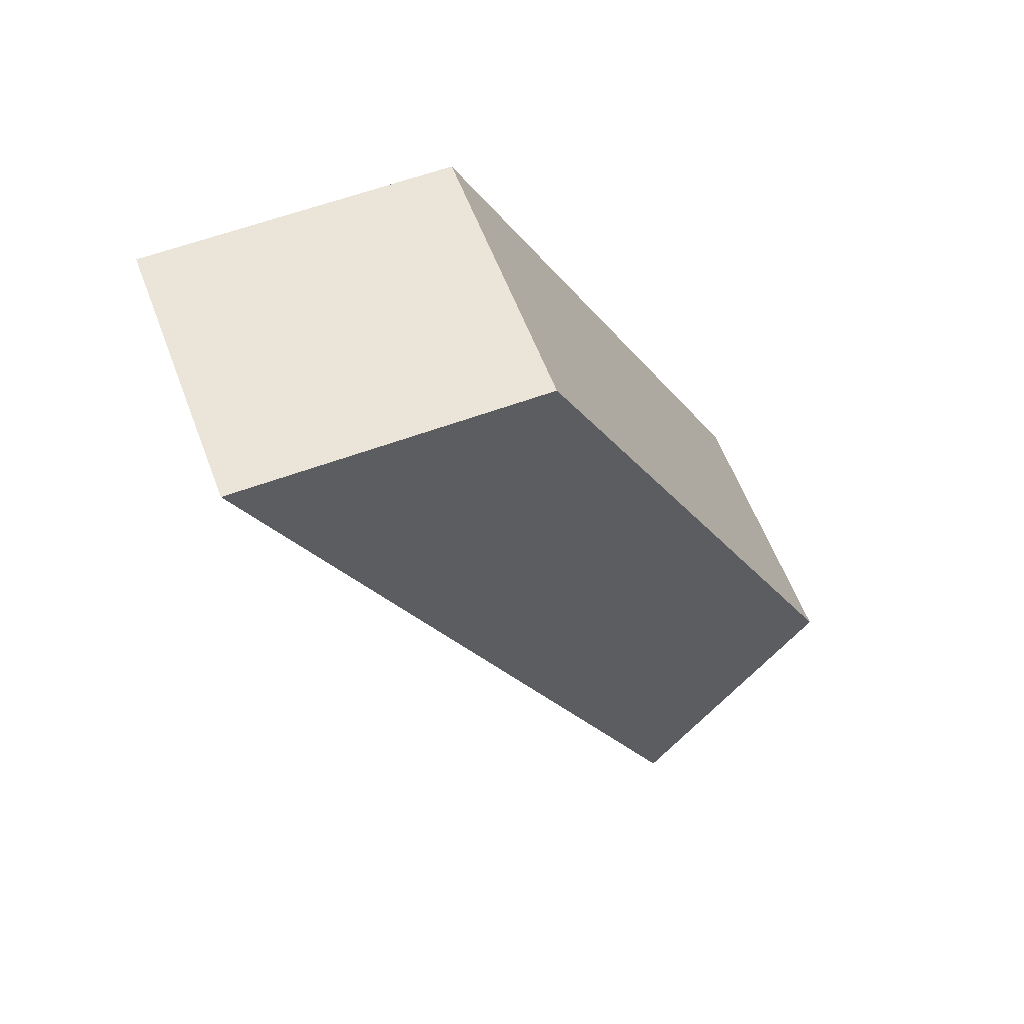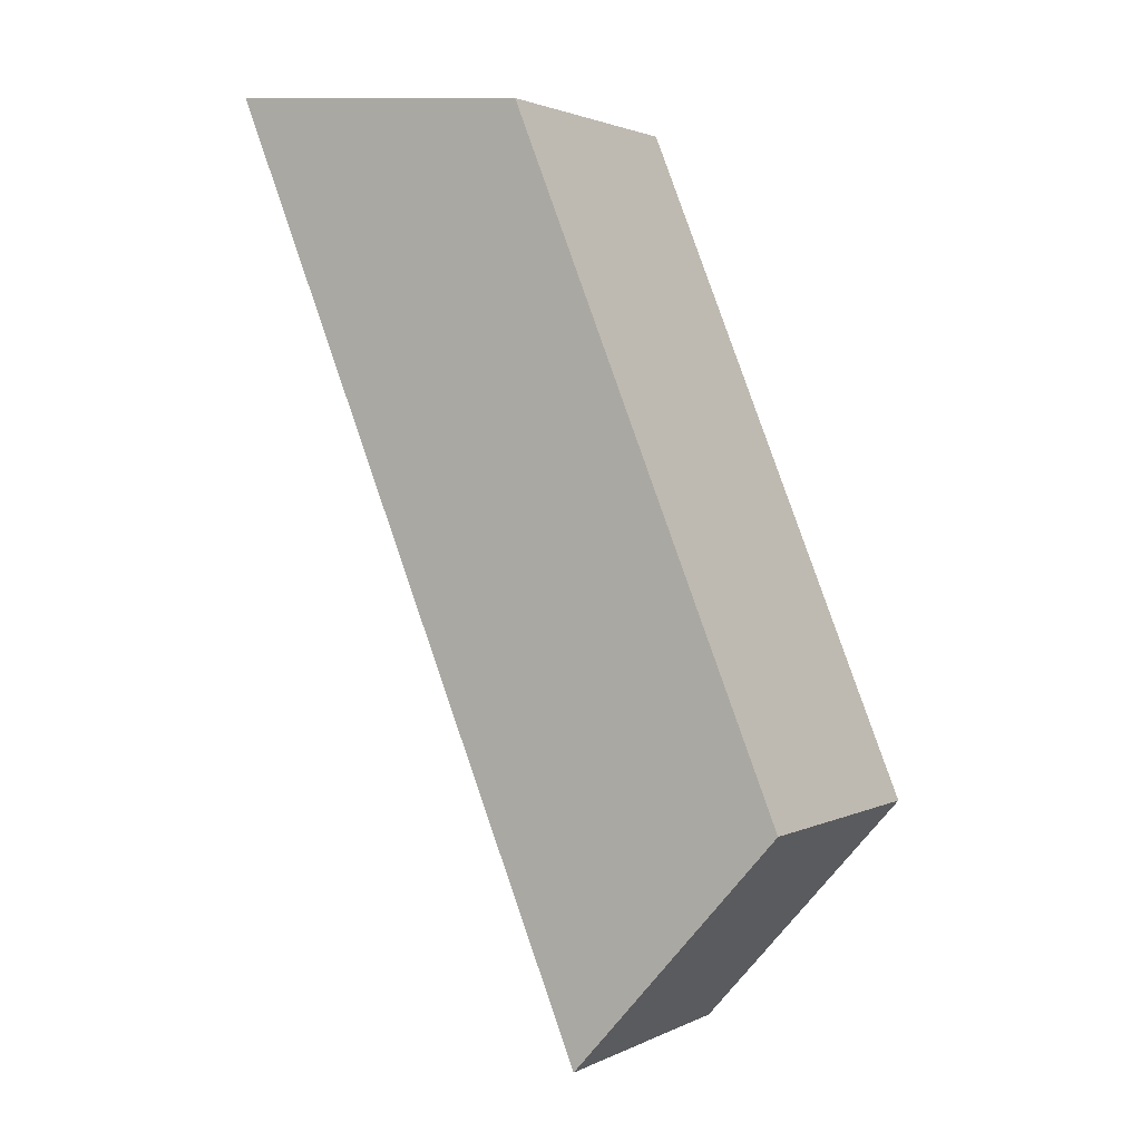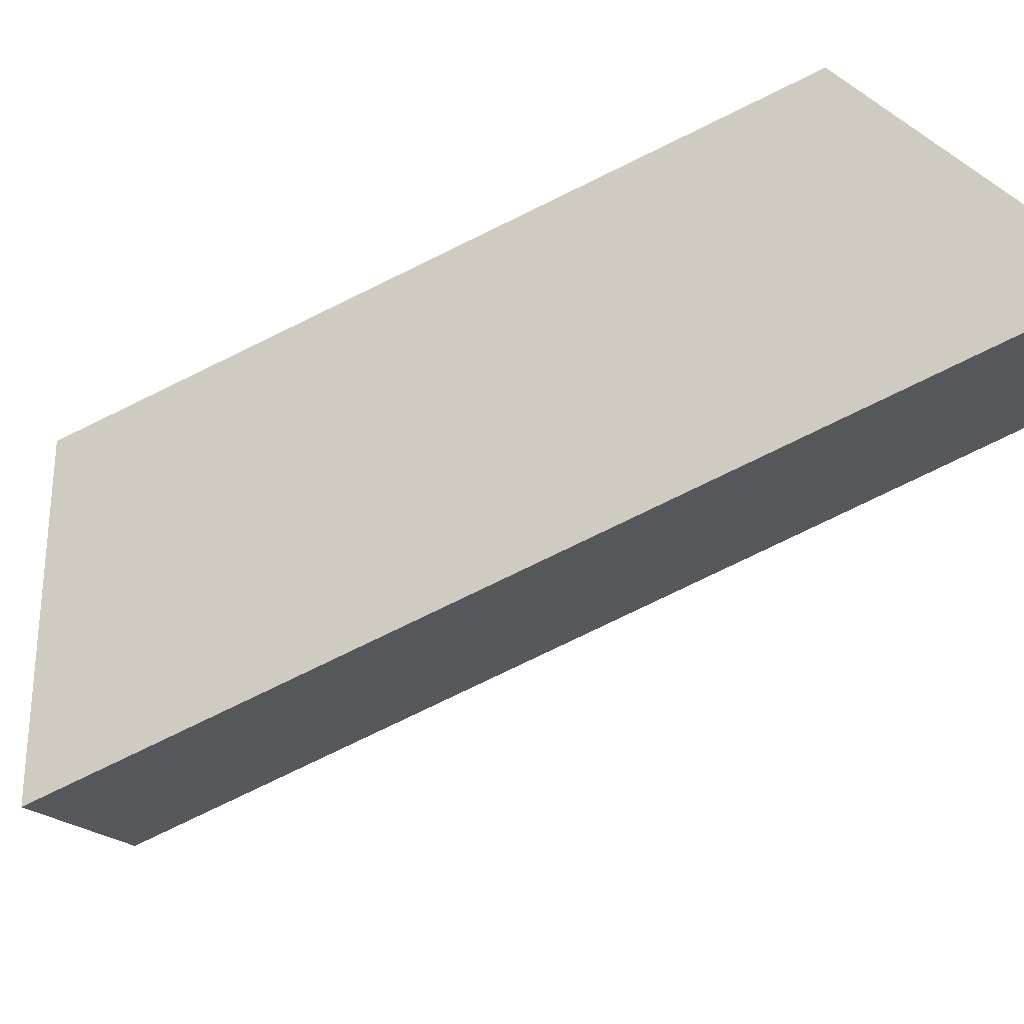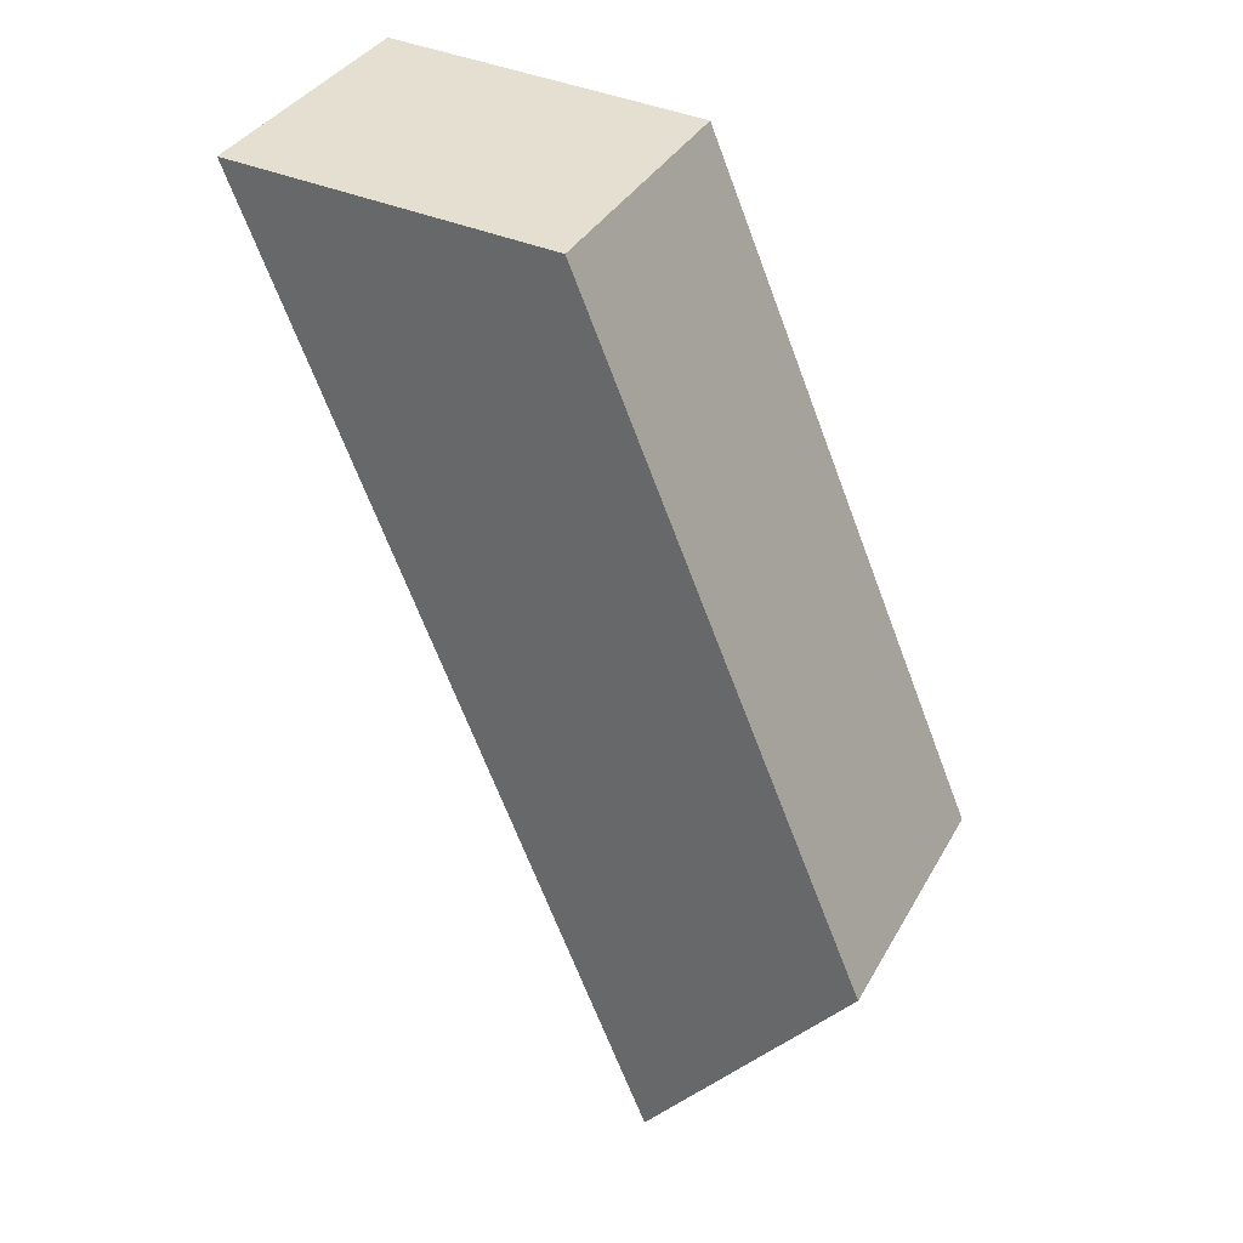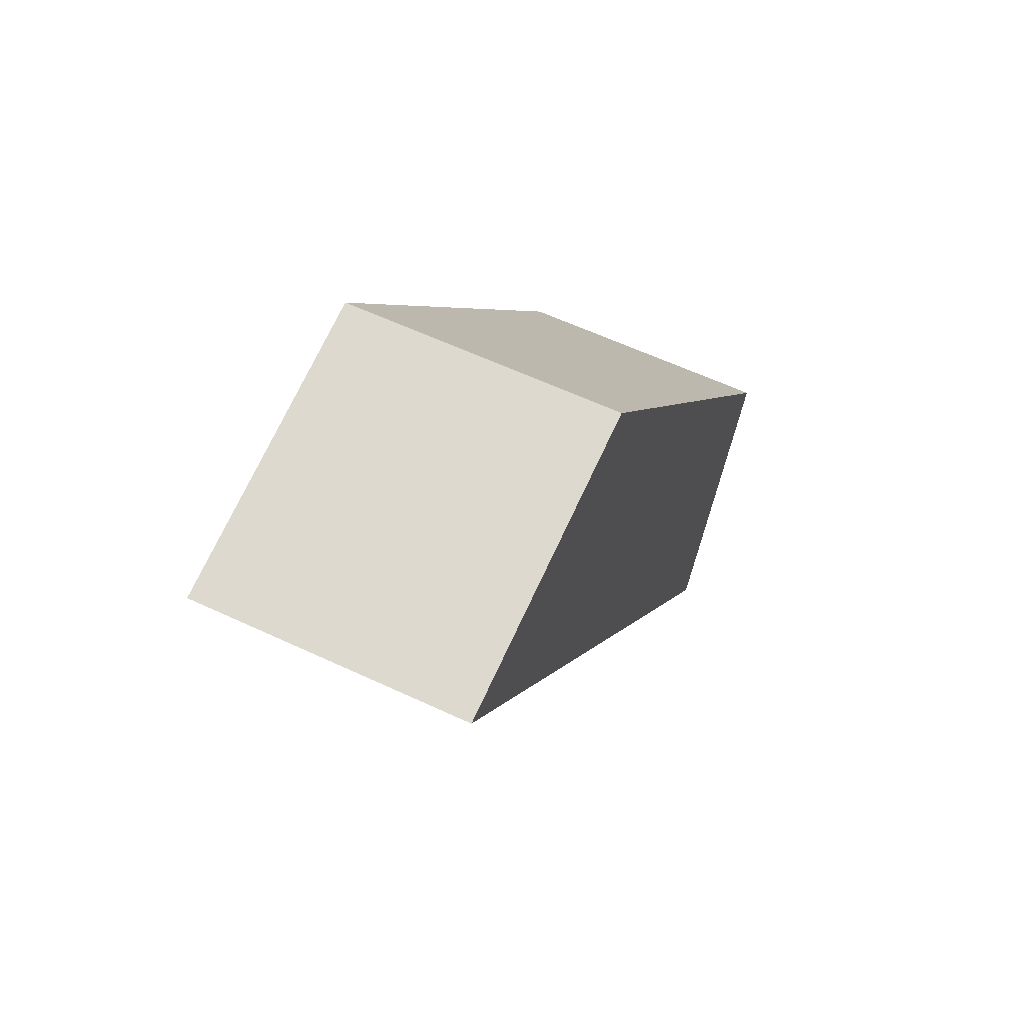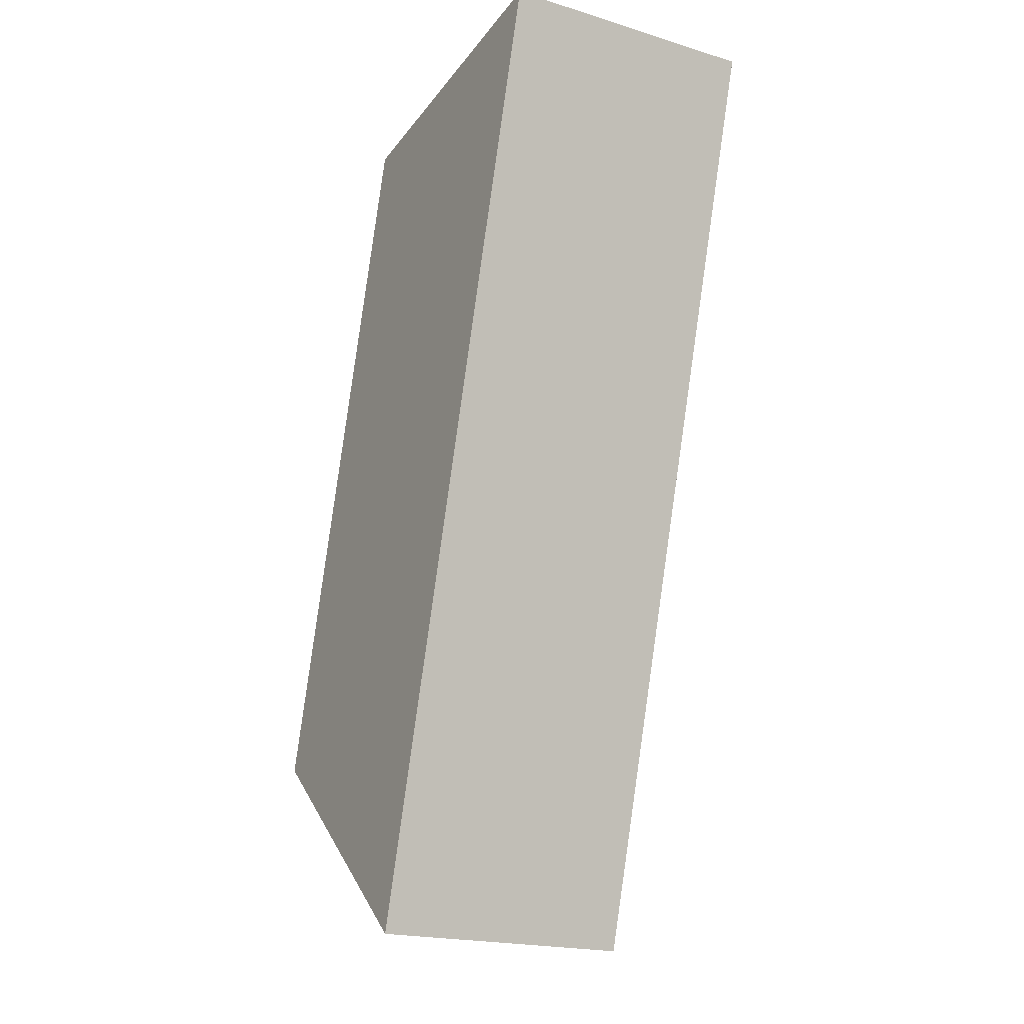
<metadata>
{"format":"obj","ext":"obj","renderer":"f3d","projection":"perspective","resolution":1024,"background":"white","views":[{"elev":64.3,"azim":-31.2,"up":"+Z"},{"elev":8.6,"azim":19.4,"up":"+Z"},{"elev":79.1,"azim":-138.3,"up":"+Y"},{"elev":40.7,"azim":14.6,"up":"+Z"},{"elev":73.5,"azim":-75.6,"up":"+Z"},{"elev":-29.9,"azim":-131.0,"up":"+Z"}]}
</metadata>
<code>
g Spidertank_debris.029
v -7.506 8.45 -14.85
v -6.303 8.221 -14.88
v -6.504 7.15 -14.77
v -7.707 7.378 -14.74
v -6.303 8.221 -14.88
v -5.167 7.75 -17.42
v -5.367 6.679 -17.31
v -6.504 7.15 -14.77
v -5.167 7.75 -17.42
v -5.928 7.795 -18.37
v -6.129 6.724 -18.27
v -5.367 6.679 -17.31
v -5.928 7.795 -18.37
v -7.506 8.45 -14.85
v -7.707 7.378 -14.74
v -6.129 6.724 -18.27
v -7.707 7.378 -14.74
v -6.504 7.15 -14.77
v -5.367 6.679 -17.31
v -6.129 6.724 -18.27
v -5.928 7.795 -18.37
v -5.167 7.75 -17.42
v -6.303 8.221 -14.88
v -7.506 8.45 -14.85
g Spidertank_debris.029_0
f 3 2 1
f 4 3 1
f 7 6 5
f 8 7 5
f 11 10 9
f 12 11 9
f 15 14 13
f 16 15 13
f 19 18 17
f 20 19 17
f 23 22 21
f 24 23 21

</code>
